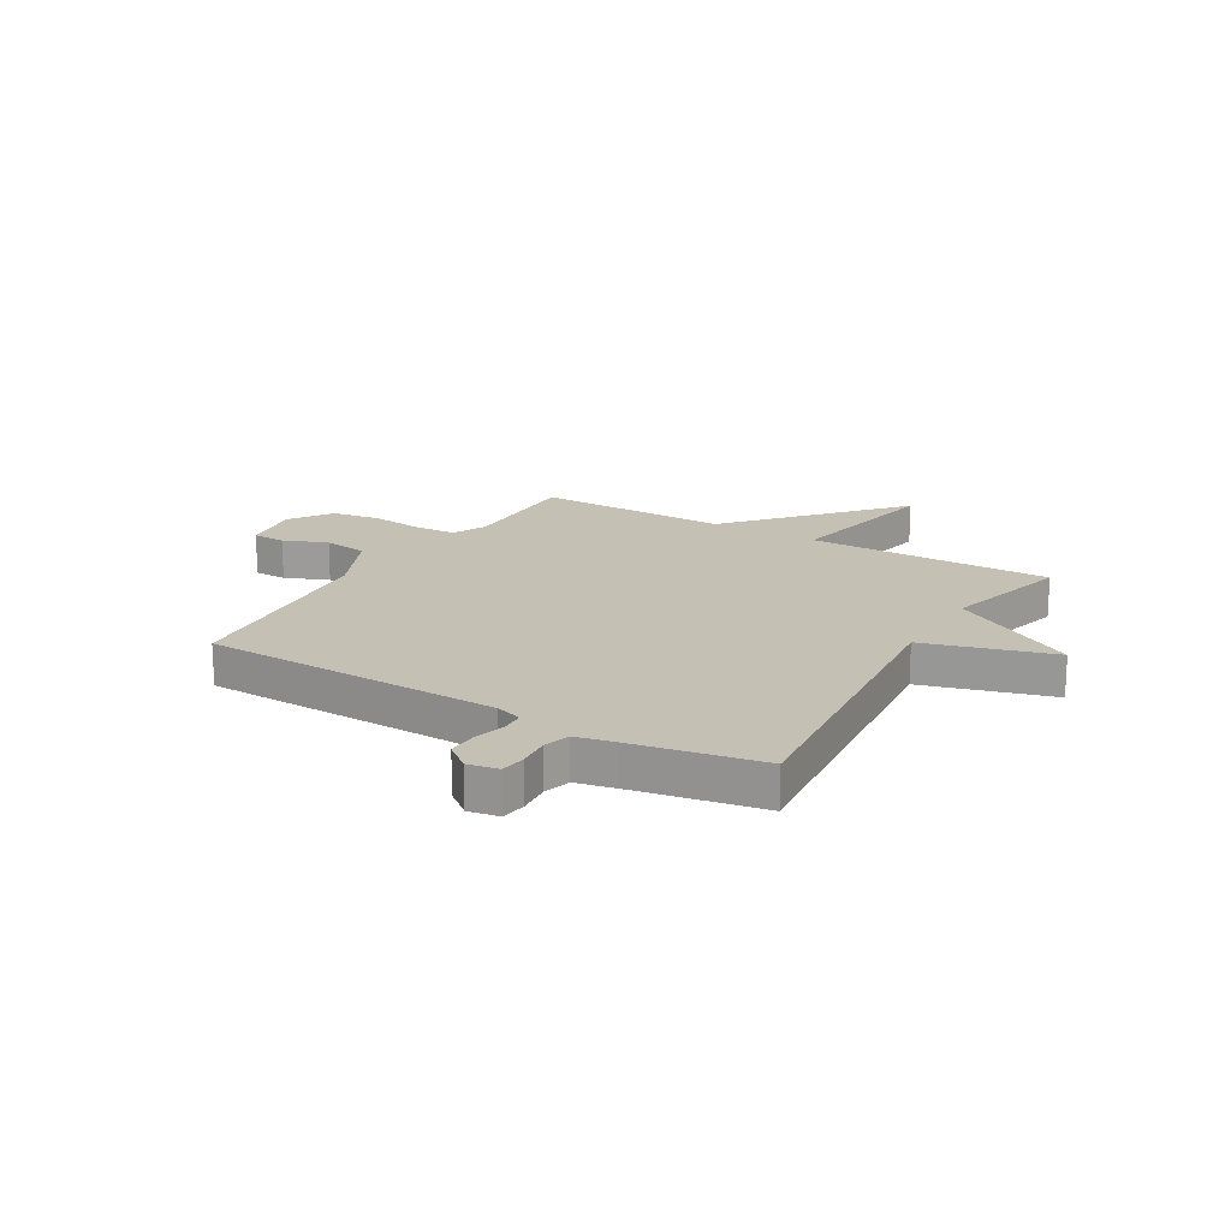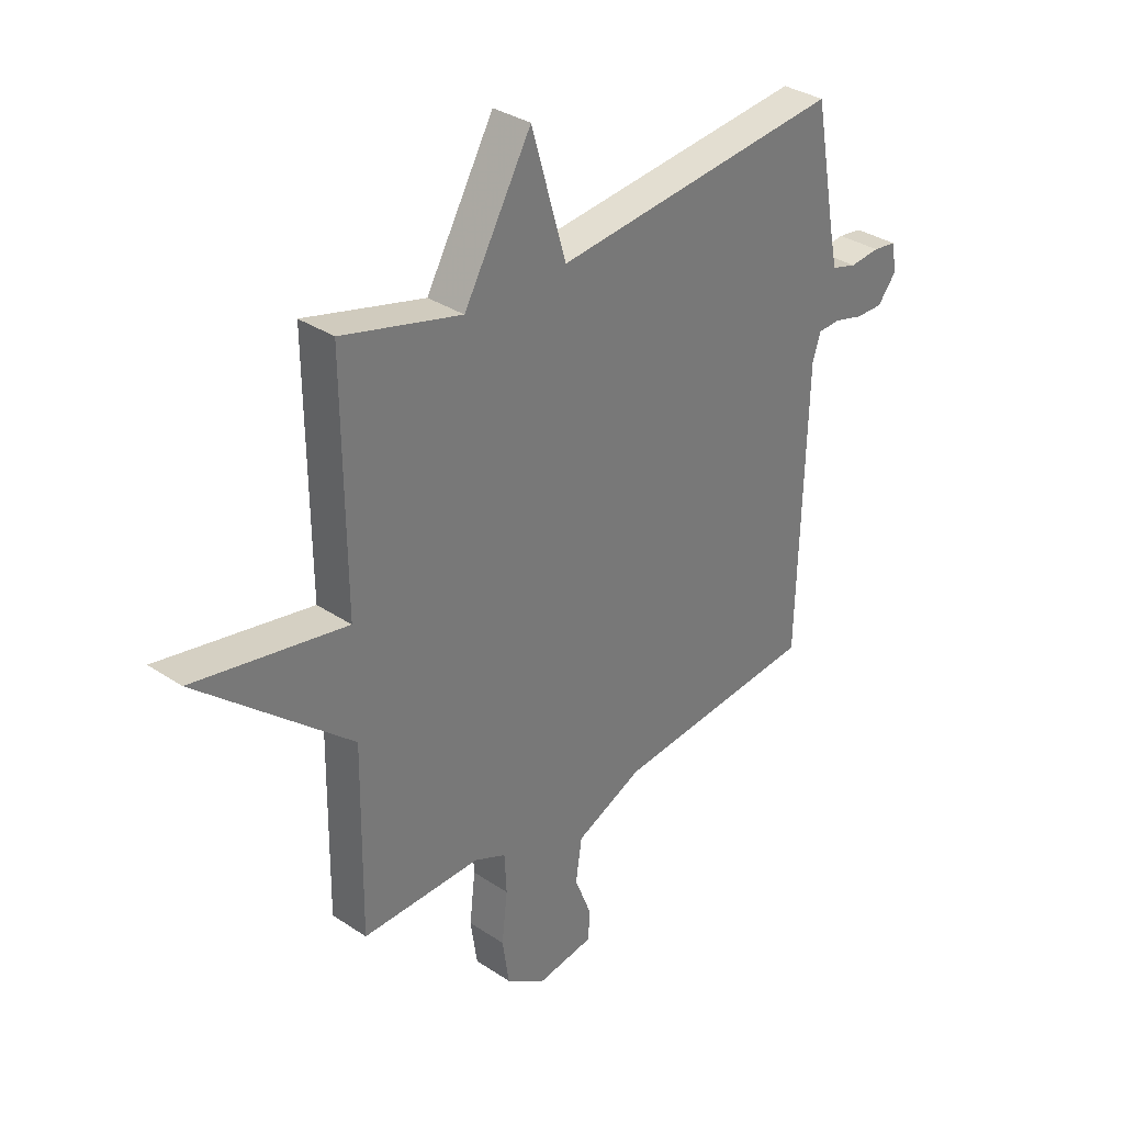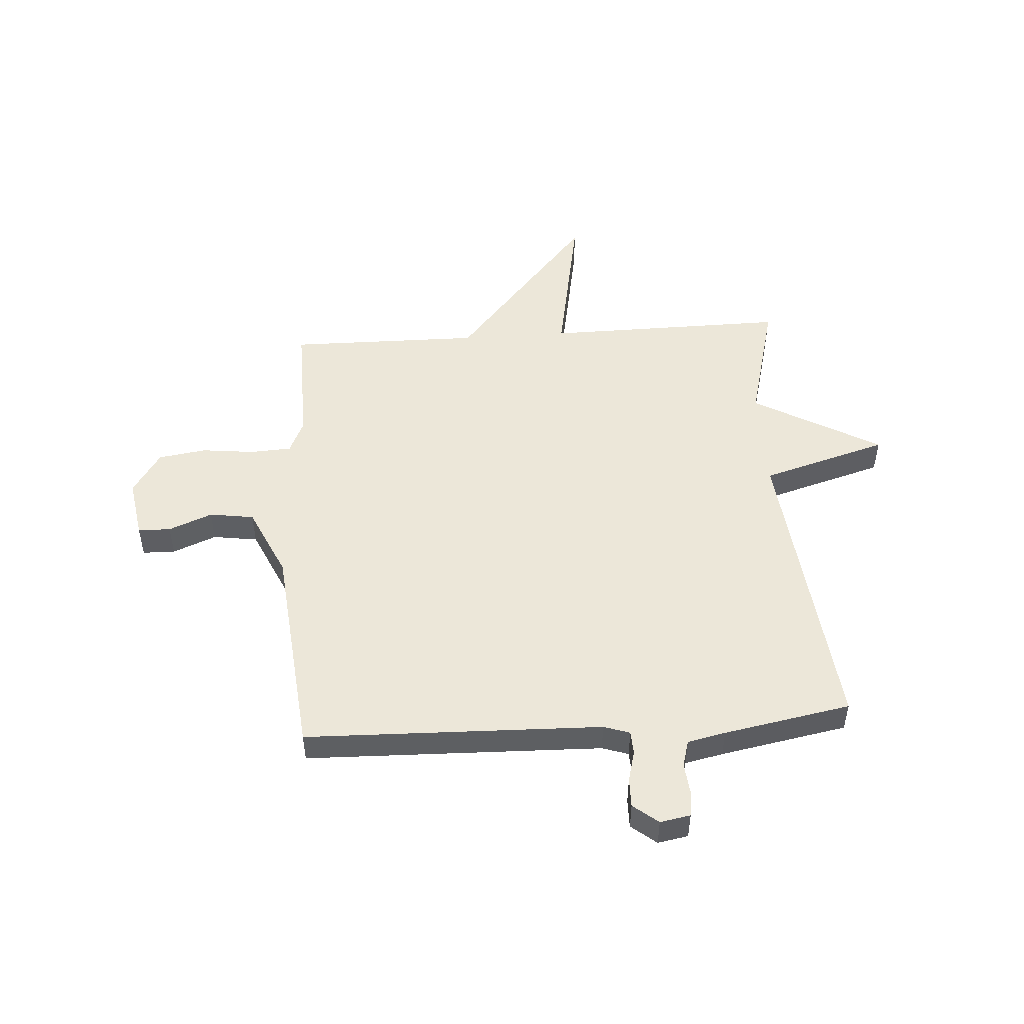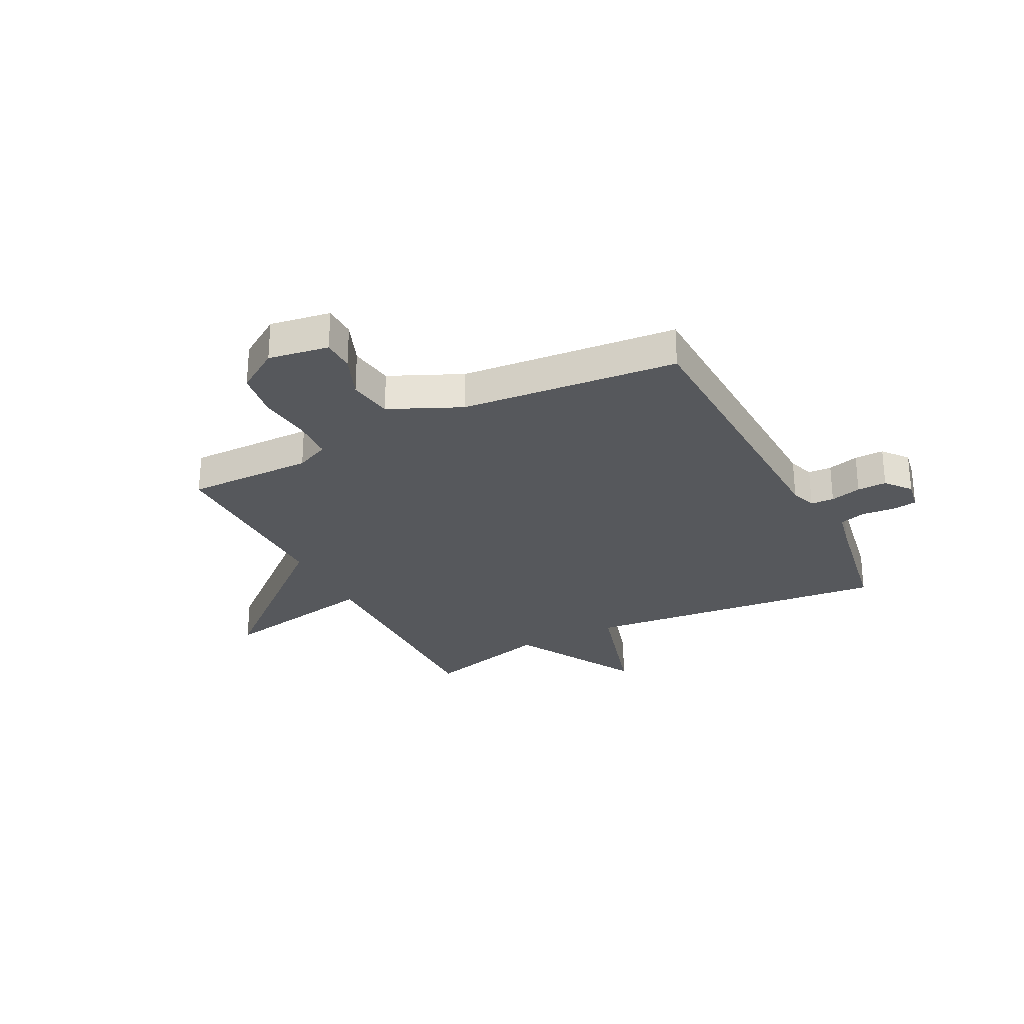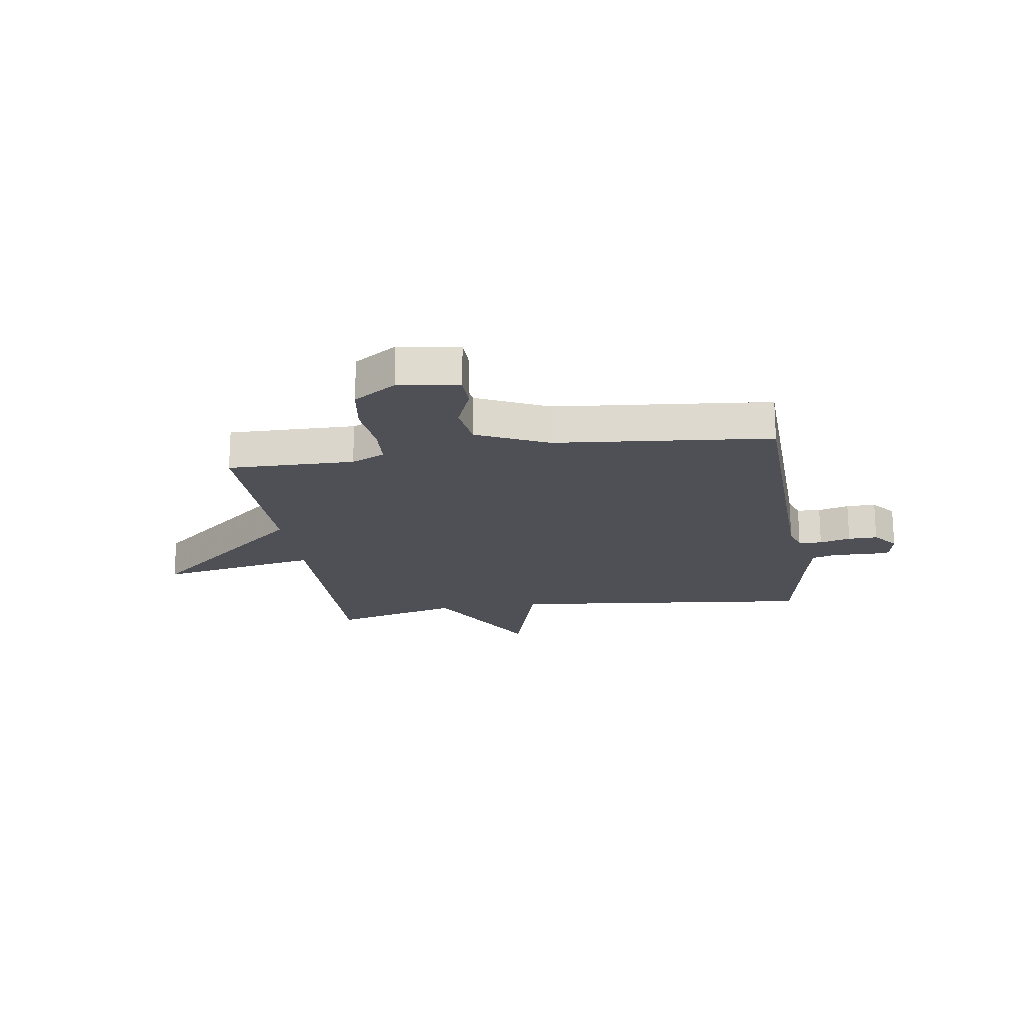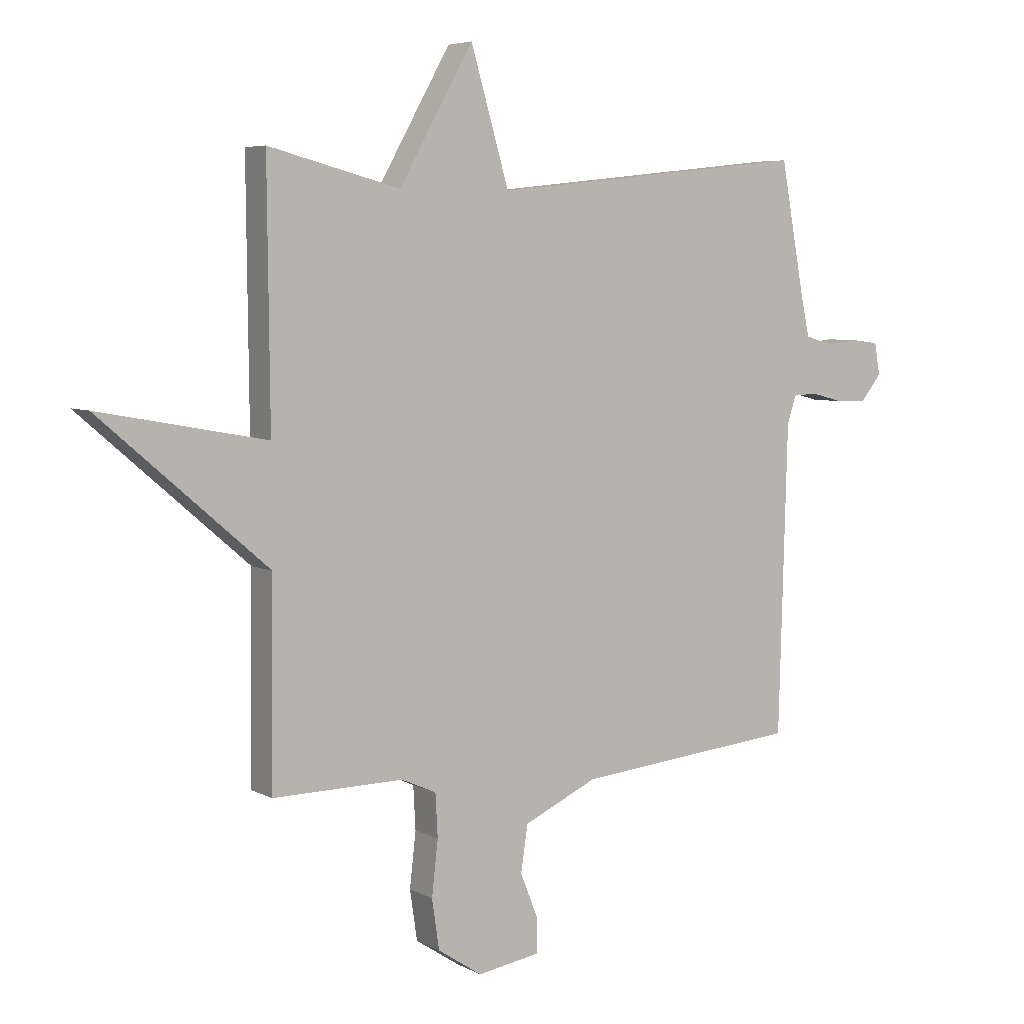
<metadata>
{"format":"obj","ext":"obj","renderer":"f3d","projection":"perspective","resolution":1024,"background":"white","views":[{"elev":18.2,"azim":-59.2,"up":"+Y"},{"elev":33.3,"azim":132.5,"up":"+Z"},{"elev":50.0,"azim":-93.9,"up":"+Y"},{"elev":-27.9,"azim":-152.8,"up":"+Y"},{"elev":-19.4,"azim":-171.5,"up":"+Y"},{"elev":5.6,"azim":147.1,"up":"+Z"}]}
</metadata>
<code>
v 0.5 0.07 -0.5
v 0.267 0.07 -0.497
v 0.205 0.07 -0.525
v 0.201 0.07 -0.601
v 0.212 0.07 -0.698
v 0.199 0.07 -0.786
v 0.12 0.07 -0.838
v 0.009 0.07 -0.82
v 0.008 0.07 -0.76
v 0.04 0.07 -0.68
v 0.028 0.07 -0.598
v -0.103 0.07 -0.538
v -0.5 0.07 -0.5
v -0.515 0.07 0.046
v -0.531 0.07 0.094
v -0.574 0.07 0.096
v -0.631 0.07 0.081
v -0.685 0.07 0.08
v -0.722 0.07 0.126
v -0.712 0.07 0.182
v -0.666 0.07 0.188
v -0.607 0.07 0.182
v -0.558 0.07 0.196
v -0.543 0.07 0.266
v -0.5 0.07 0.5
v 0.066 0.07 0.439
v 0.134 0.07 0.672
v 0.266 0.07 0.439
v 0.5 0.07 0.5
v 0.496 0.07 0.054
v 0.793 0.07 0.109
v 0.496 0.07 -0.146
v 0.5 0 -0.5
v 0.267 0 -0.497
v 0.205 0 -0.525
v 0.201 0 -0.601
v 0.212 0 -0.698
v 0.199 0 -0.786
v 0.12 0 -0.838
v 0.009 0 -0.82
v 0.008 0 -0.76
v 0.04 0 -0.68
v 0.028 0 -0.598
v -0.103 0 -0.538
v -0.5 0 -0.5
v -0.515 0 0.046
v -0.531 0 0.094
v -0.574 0 0.096
v -0.631 0 0.081
v -0.685 0 0.08
v -0.722 0 0.126
v -0.712 0 0.182
v -0.666 0 0.188
v -0.607 0 0.182
v -0.558 0 0.196
v -0.543 0 0.266
v -0.5 0 0.5
v 0.066 0 0.439
v 0.134 0 0.672
v 0.266 0 0.439
v 0.5 0 0.5
v 0.496 0 0.054
v 0.793 0 0.109
v 0.496 0 -0.146
f 30 31 32
f 28 29 30
f 28 30 32
f 32 1 2
f 28 32 2
f 27 28 2
f 26 27 2
f 26 2 3
f 25 26 3
f 24 25 3
f 20 21 22
f 19 20 22
f 18 19 22
f 17 18 22
f 16 17 22
f 15 16 22 23
f 24 3 4
f 23 24 4
f 15 23 4
f 14 15 4
f 8 9 10
f 7 8 10
f 6 7 10
f 5 6 10
f 4 5 10
f 4 10 11
f 14 4 11 12
f 12 13 14
f 64 63 62
f 62 61 60
f 64 62 60
f 34 33 64
f 34 64 60
f 34 60 59
f 34 59 58
f 35 34 58
f 35 58 57
f 35 57 56
f 54 53 52
f 54 52 51
f 54 51 50
f 54 50 49
f 54 49 48
f 55 54 48 47
f 36 35 56
f 36 56 55
f 36 55 47
f 36 47 46
f 42 41 40
f 42 40 39
f 42 39 38
f 42 38 37
f 42 37 36
f 43 42 36
f 44 43 36 46
f 46 45 44
f 1 33 34 2
f 2 34 35 3
f 3 35 36 4
f 4 36 37 5
f 5 37 38 6
f 6 38 39 7
f 7 39 40 8
f 8 40 41 9
f 9 41 42 10
f 10 42 43 11
f 11 43 44 12
f 12 44 45 13
f 13 45 46 14
f 14 46 47 15
f 15 47 48 16
f 16 48 49 17
f 17 49 50 18
f 18 50 51 19
f 19 51 52 20
f 20 52 53 21
f 21 53 54 22
f 22 54 55 23
f 23 55 56 24
f 24 56 57 25
f 25 57 58 26
f 26 58 59 27
f 27 59 60 28
f 28 60 61 29
f 29 61 62 30
f 30 62 63 31
f 31 63 64 32
f 32 64 33 1

</code>
